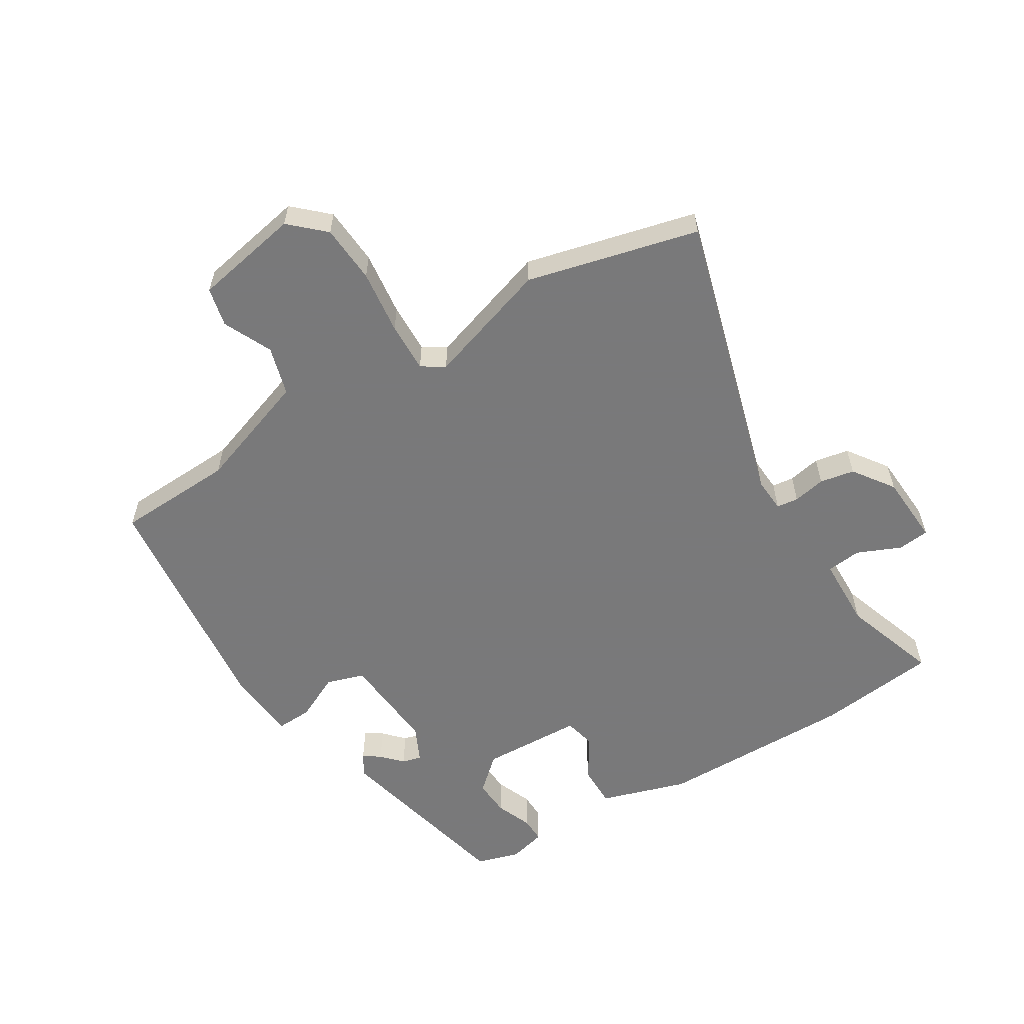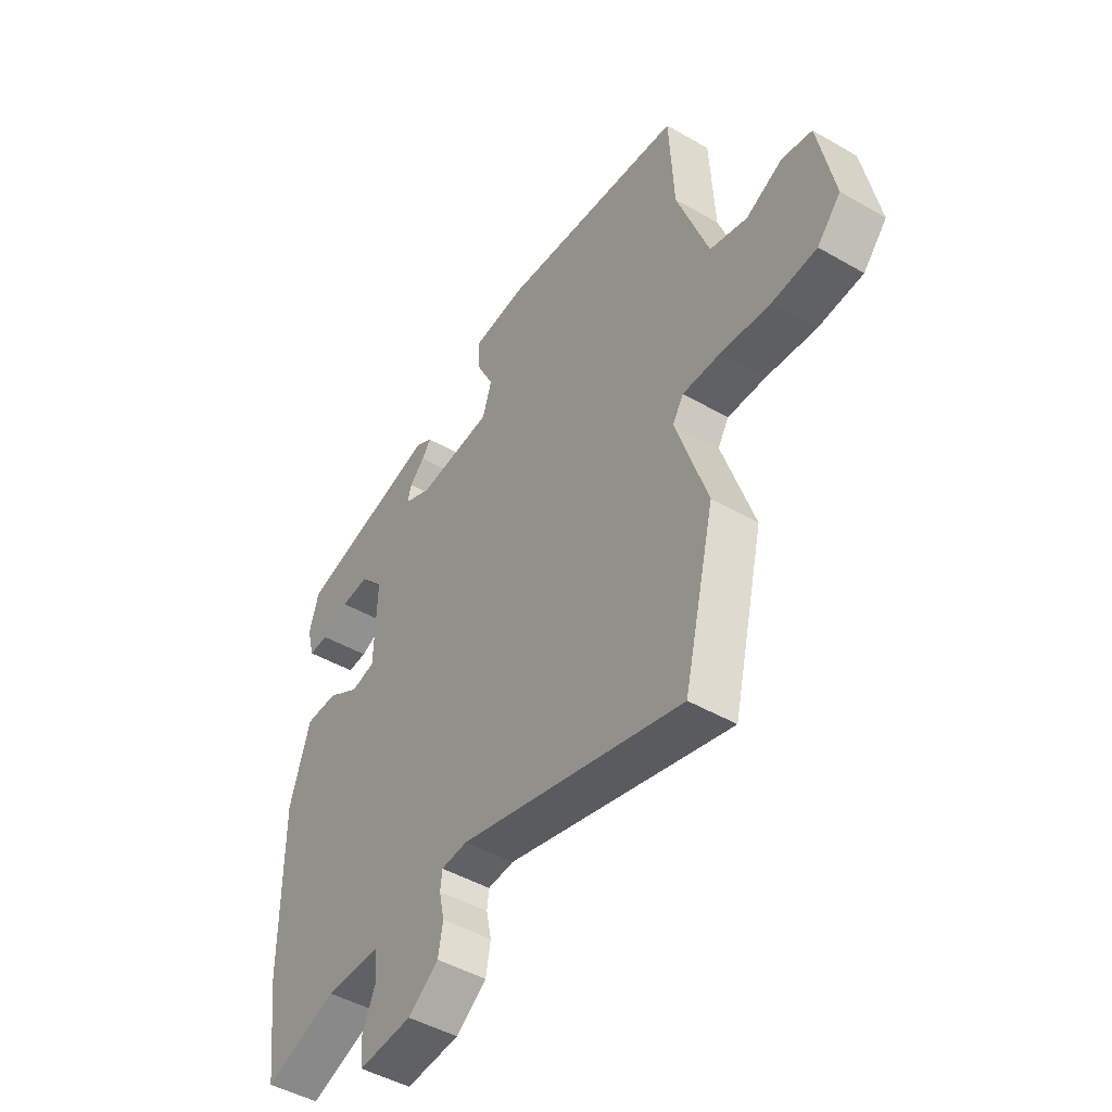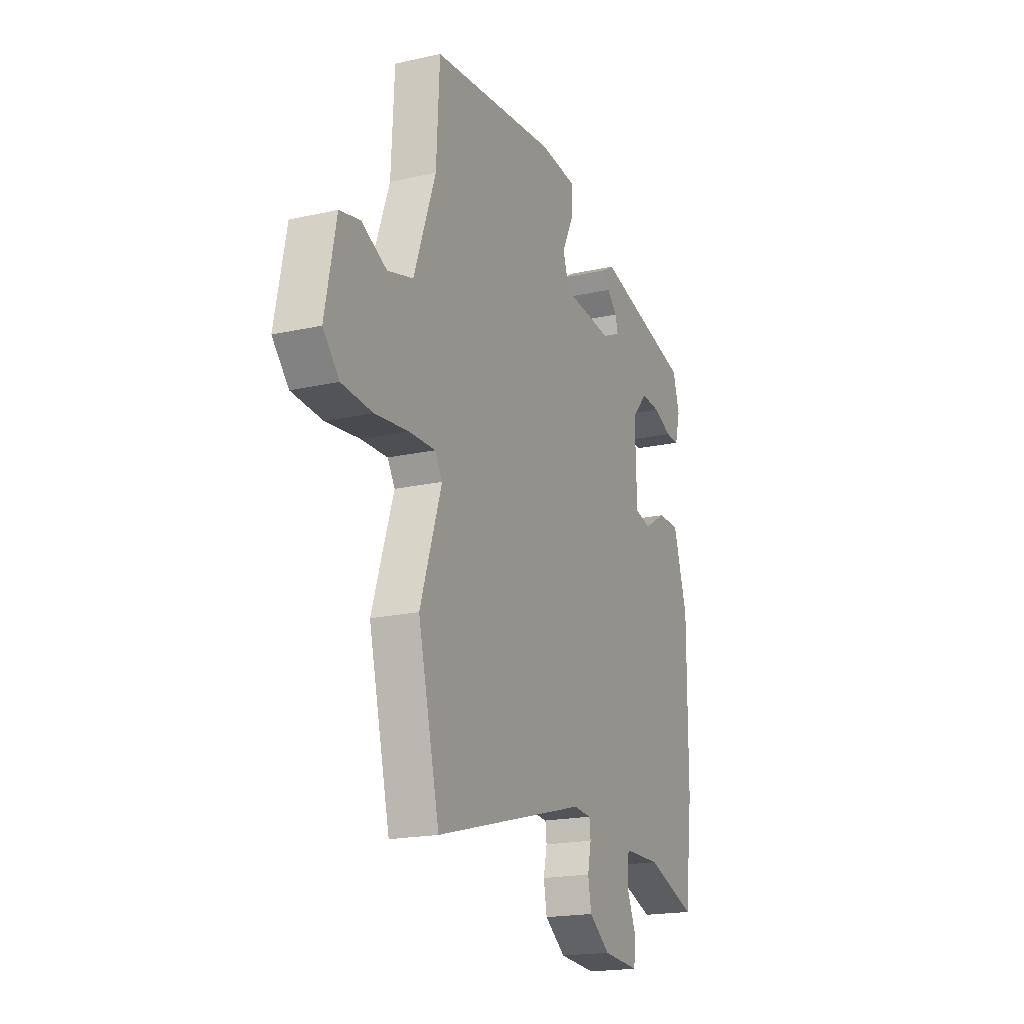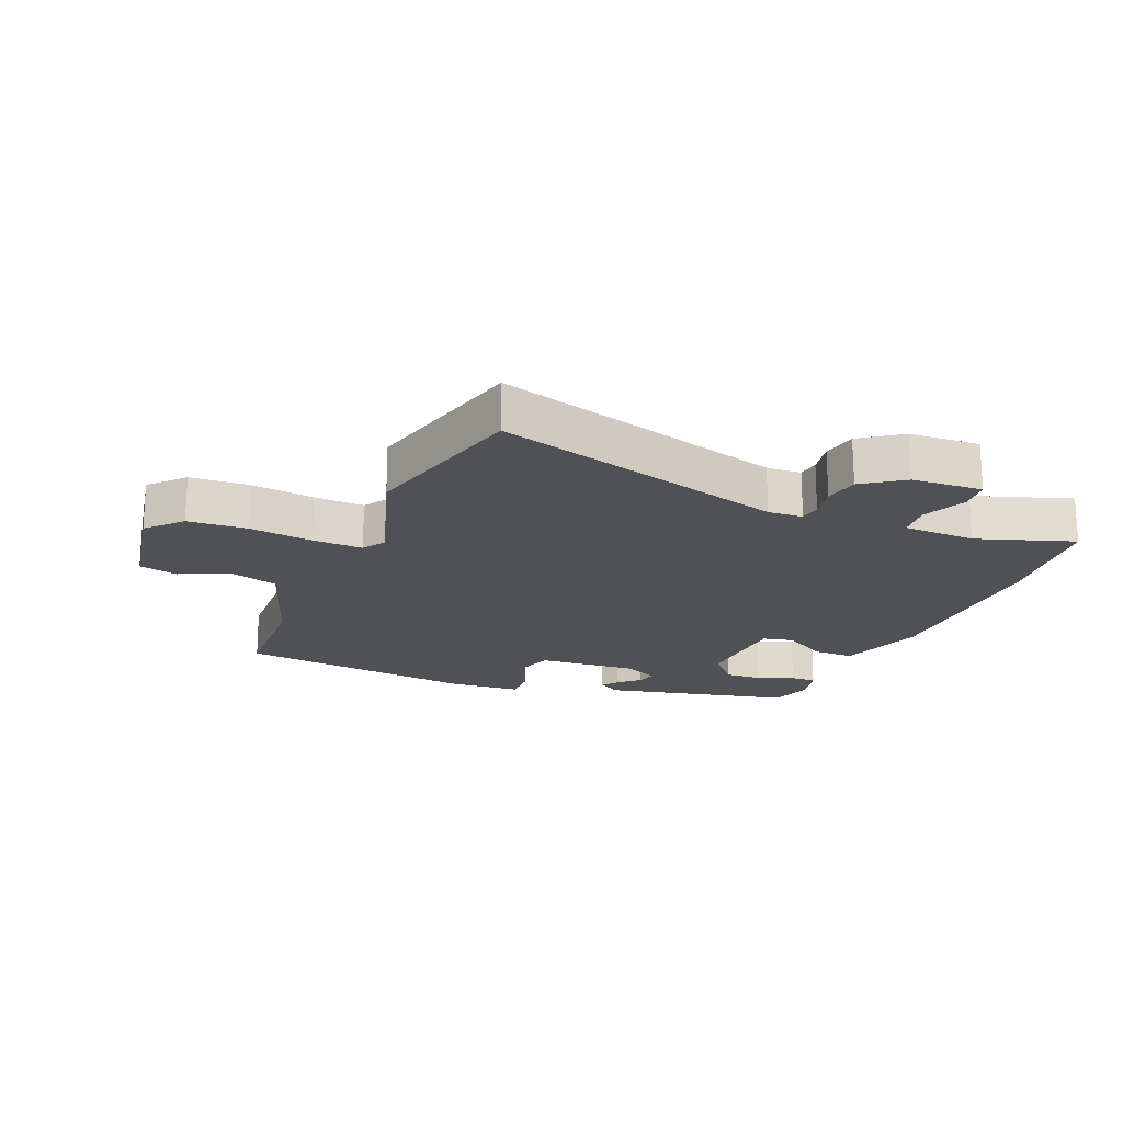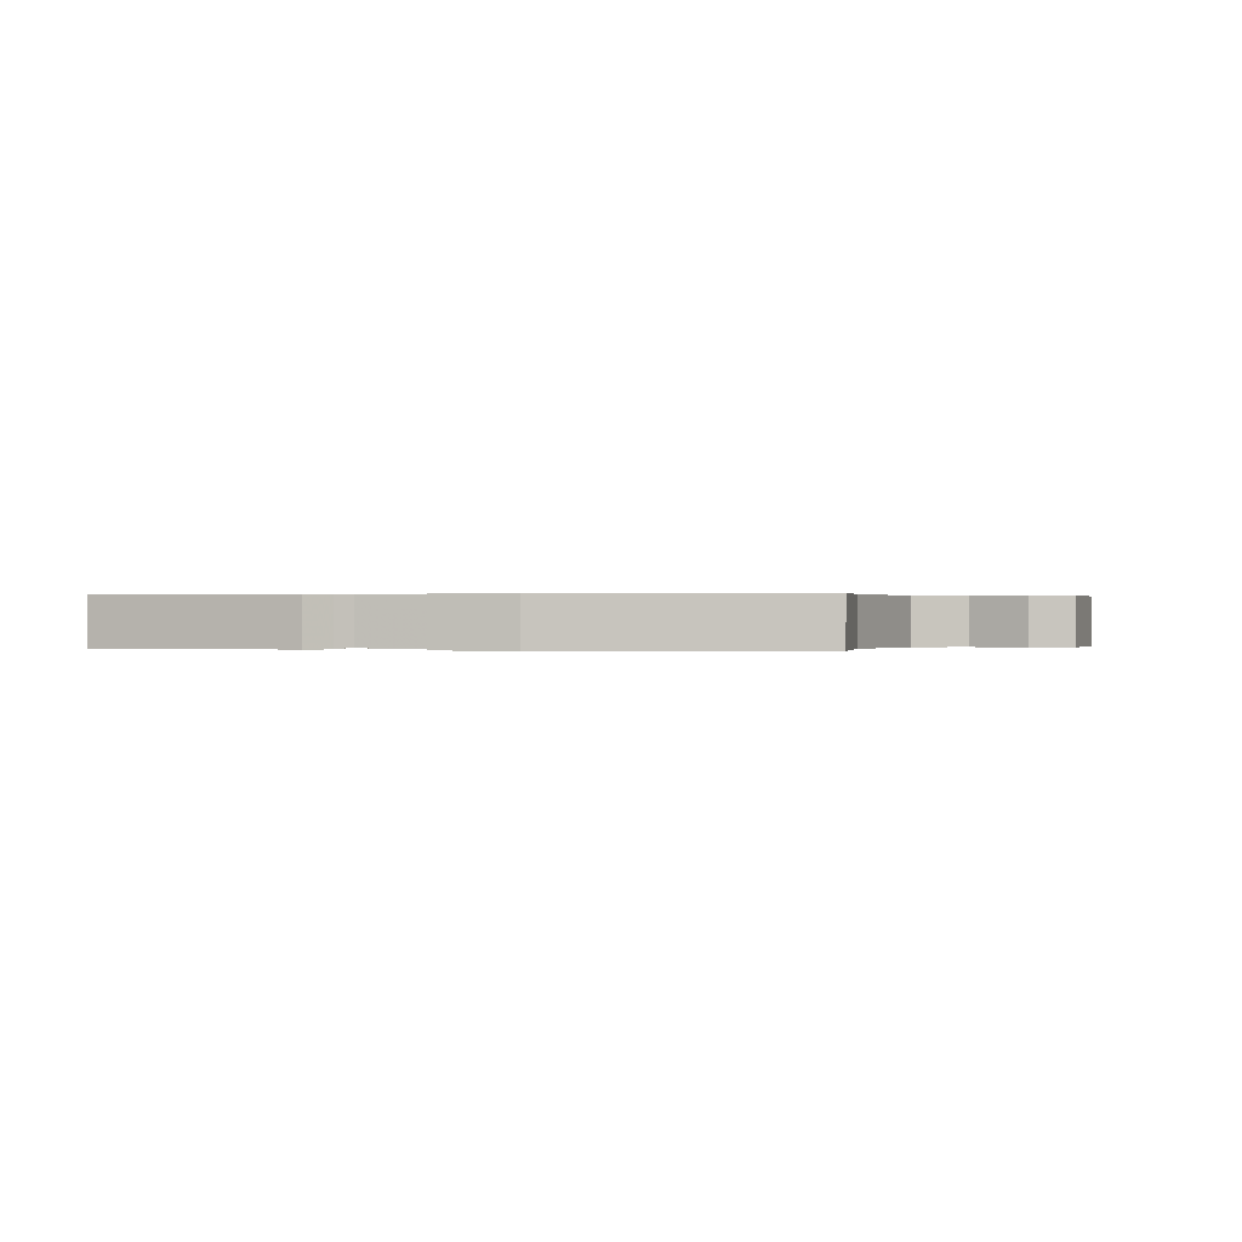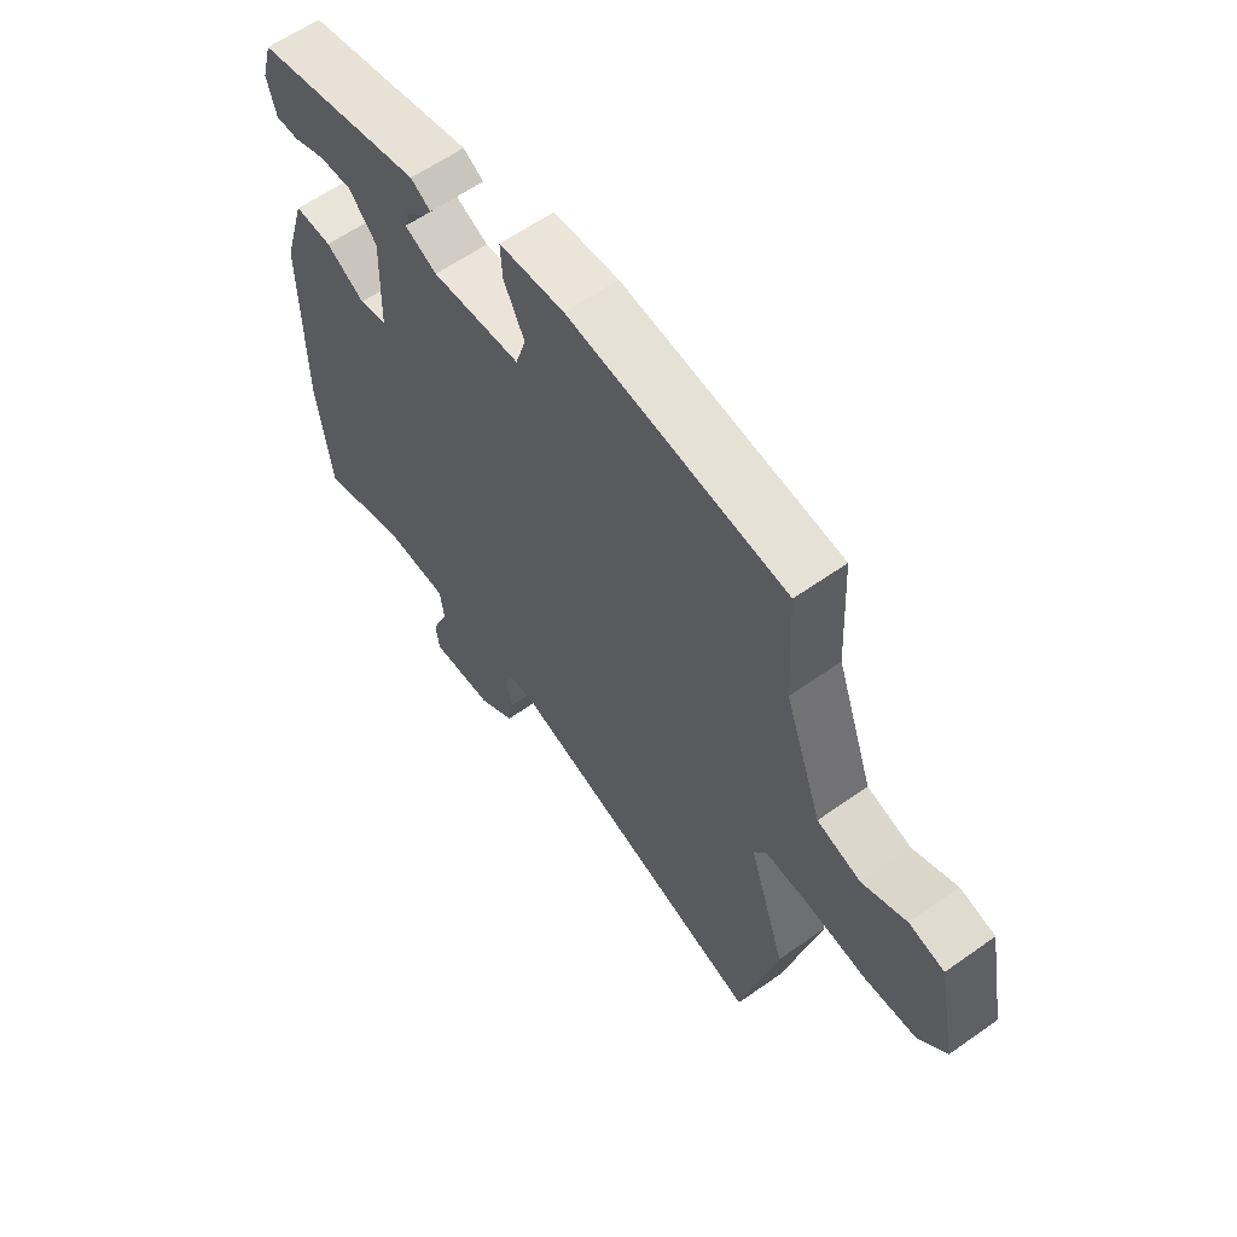
<metadata>
{"format":"obj","ext":"obj","renderer":"f3d","projection":"perspective","resolution":1024,"background":"white","views":[{"elev":-57.8,"azim":121.0,"up":"+Y"},{"elev":-46.6,"azim":56.7,"up":"+Z"},{"elev":-19.1,"azim":113.0,"up":"+Z"},{"elev":-19.5,"azim":156.7,"up":"+Y"},{"elev":0.1,"azim":6.9,"up":"+Y"},{"elev":60.7,"azim":54.1,"up":"+Z"}]}
</metadata>
<code>
v -0.493 0.07 -0.555
v -0.518 0.07 -0.36
v -0.519 0.07 -0.042
v -0.476 0.07 0.099
v -0.408 0.07 0.099
v -0.338 0.07 0.057
v -0.288 0.07 0.069
v -0.283 0.07 0.233
v -0.333 0.07 0.288
v -0.393 0.07 0.284
v -0.451 0.07 0.26
v -0.493 0.07 0.259
v -0.509 0.07 0.319
v -0.489 0.07 0.389
v -0.185 0.07 0.462
v -0.149 0.07 0.44
v -0.168 0.07 0.413
v -0.2 0.07 0.382
v -0.208 0.07 0.351
v -0.15 0.07 0.324
v 0.01 0.07 0.338
v 0.029 0.07 0.399
v -0.008 0.07 0.474
v -0.011 0.07 0.532
v 0.106 0.07 0.542
v 0.495 0.07 0.5
v 0.505 0.07 0.309
v 0.572 0.07 0.121
v 0.651 0.07 0.099
v 0.729 0.07 0.136
v 0.792 0.07 0.122
v 0.826 0.07 -0.049
v 0.776 0.07 -0.104
v 0.682 0.07 -0.111
v 0.578 0.07 -0.099
v 0.497 0.07 -0.097
v 0.474 0.07 -0.134
v 0.54 0.07 -0.333
v 0.474 0.07 -0.609
v 0 0.07 -0.479
v -0.056 0.07 -0.483
v -0.06 0.07 -0.518
v -0.049 0.07 -0.57
v -0.059 0.07 -0.626
v -0.124 0.07 -0.673
v -0.238 0.07 -0.681
v -0.244 0.07 -0.63
v -0.214 0.07 -0.559
v -0.221 0.07 -0.503
v -0.338 0.07 -0.501
v -0.493 0 -0.555
v -0.518 0 -0.36
v -0.519 0 -0.042
v -0.476 0 0.099
v -0.408 0 0.099
v -0.338 0 0.057
v -0.288 0 0.069
v -0.283 0 0.233
v -0.333 0 0.288
v -0.393 0 0.284
v -0.451 0 0.26
v -0.493 0 0.259
v -0.509 0 0.319
v -0.489 0 0.389
v -0.185 0 0.462
v -0.149 0 0.44
v -0.168 0 0.413
v -0.2 0 0.382
v -0.208 0 0.351
v -0.15 0 0.324
v 0.01 0 0.338
v 0.029 0 0.399
v -0.008 0 0.474
v -0.011 0 0.532
v 0.106 0 0.542
v 0.495 0 0.5
v 0.505 0 0.309
v 0.572 0 0.121
v 0.651 0 0.099
v 0.729 0 0.136
v 0.792 0 0.122
v 0.826 0 -0.049
v 0.776 0 -0.104
v 0.682 0 -0.111
v 0.578 0 -0.099
v 0.497 0 -0.097
v 0.474 0 -0.134
v 0.54 0 -0.333
v 0.474 0 -0.609
v 0 0 -0.479
v -0.056 0 -0.483
v -0.06 0 -0.518
v -0.049 0 -0.57
v -0.059 0 -0.626
v -0.124 0 -0.673
v -0.238 0 -0.681
v -0.244 0 -0.63
v -0.214 0 -0.559
v -0.221 0 -0.503
v -0.338 0 -0.501
f 46 47 48
f 45 46 48
f 44 45 48
f 43 44 48
f 42 43 48
f 41 42 48 49
f 37 38 39 40
f 36 37 40 41
f 33 34 35
f 32 33 35
f 31 32 35
f 30 31 35
f 29 30 35
f 28 29 35 36
f 41 49 50
f 36 41 50
f 28 36 50
f 27 28 50
f 25 26 27
f 24 25 27
f 23 24 27
f 22 23 27
f 16 17 18
f 15 16 18
f 14 15 18
f 13 14 18
f 12 13 18
f 11 12 18
f 10 11 18
f 9 10 18 19
f 8 9 19 20
f 4 5 6
f 3 4 6
f 2 3 6
f 1 2 6
f 50 1 6
f 50 6 7
f 27 50 7
f 21 22 27
f 20 21 27
f 8 20 27
f 7 8 27
f 98 97 96
f 98 96 95
f 98 95 94
f 98 94 93
f 98 93 92
f 99 98 92 91
f 90 89 88 87
f 91 90 87 86
f 85 84 83
f 85 83 82
f 85 82 81
f 85 81 80
f 85 80 79
f 86 85 79 78
f 100 99 91
f 100 91 86
f 100 86 78
f 100 78 77
f 77 76 75
f 77 75 74
f 77 74 73
f 77 73 72
f 68 67 66
f 68 66 65
f 68 65 64
f 68 64 63
f 68 63 62
f 68 62 61
f 68 61 60
f 69 68 60 59
f 70 69 59 58
f 56 55 54
f 56 54 53
f 56 53 52
f 56 52 51
f 56 51 100
f 57 56 100
f 57 100 77
f 77 72 71
f 77 71 70
f 77 70 58
f 77 58 57
f 1 51 52 2
f 2 52 53 3
f 3 53 54 4
f 4 54 55 5
f 5 55 56 6
f 6 56 57 7
f 7 57 58 8
f 8 58 59 9
f 9 59 60 10
f 10 60 61 11
f 11 61 62 12
f 12 62 63 13
f 13 63 64 14
f 14 64 65 15
f 15 65 66 16
f 16 66 67 17
f 17 67 68 18
f 18 68 69 19
f 19 69 70 20
f 20 70 71 21
f 21 71 72 22
f 22 72 73 23
f 23 73 74 24
f 24 74 75 25
f 25 75 76 26
f 26 76 77 27
f 27 77 78 28
f 28 78 79 29
f 29 79 80 30
f 30 80 81 31
f 31 81 82 32
f 32 82 83 33
f 33 83 84 34
f 34 84 85 35
f 35 85 86 36
f 36 86 87 37
f 37 87 88 38
f 38 88 89 39
f 39 89 90 40
f 40 90 91 41
f 41 91 92 42
f 42 92 93 43
f 43 93 94 44
f 44 94 95 45
f 45 95 96 46
f 46 96 97 47
f 47 97 98 48
f 48 98 99 49
f 49 99 100 50
f 50 100 51 1

</code>
